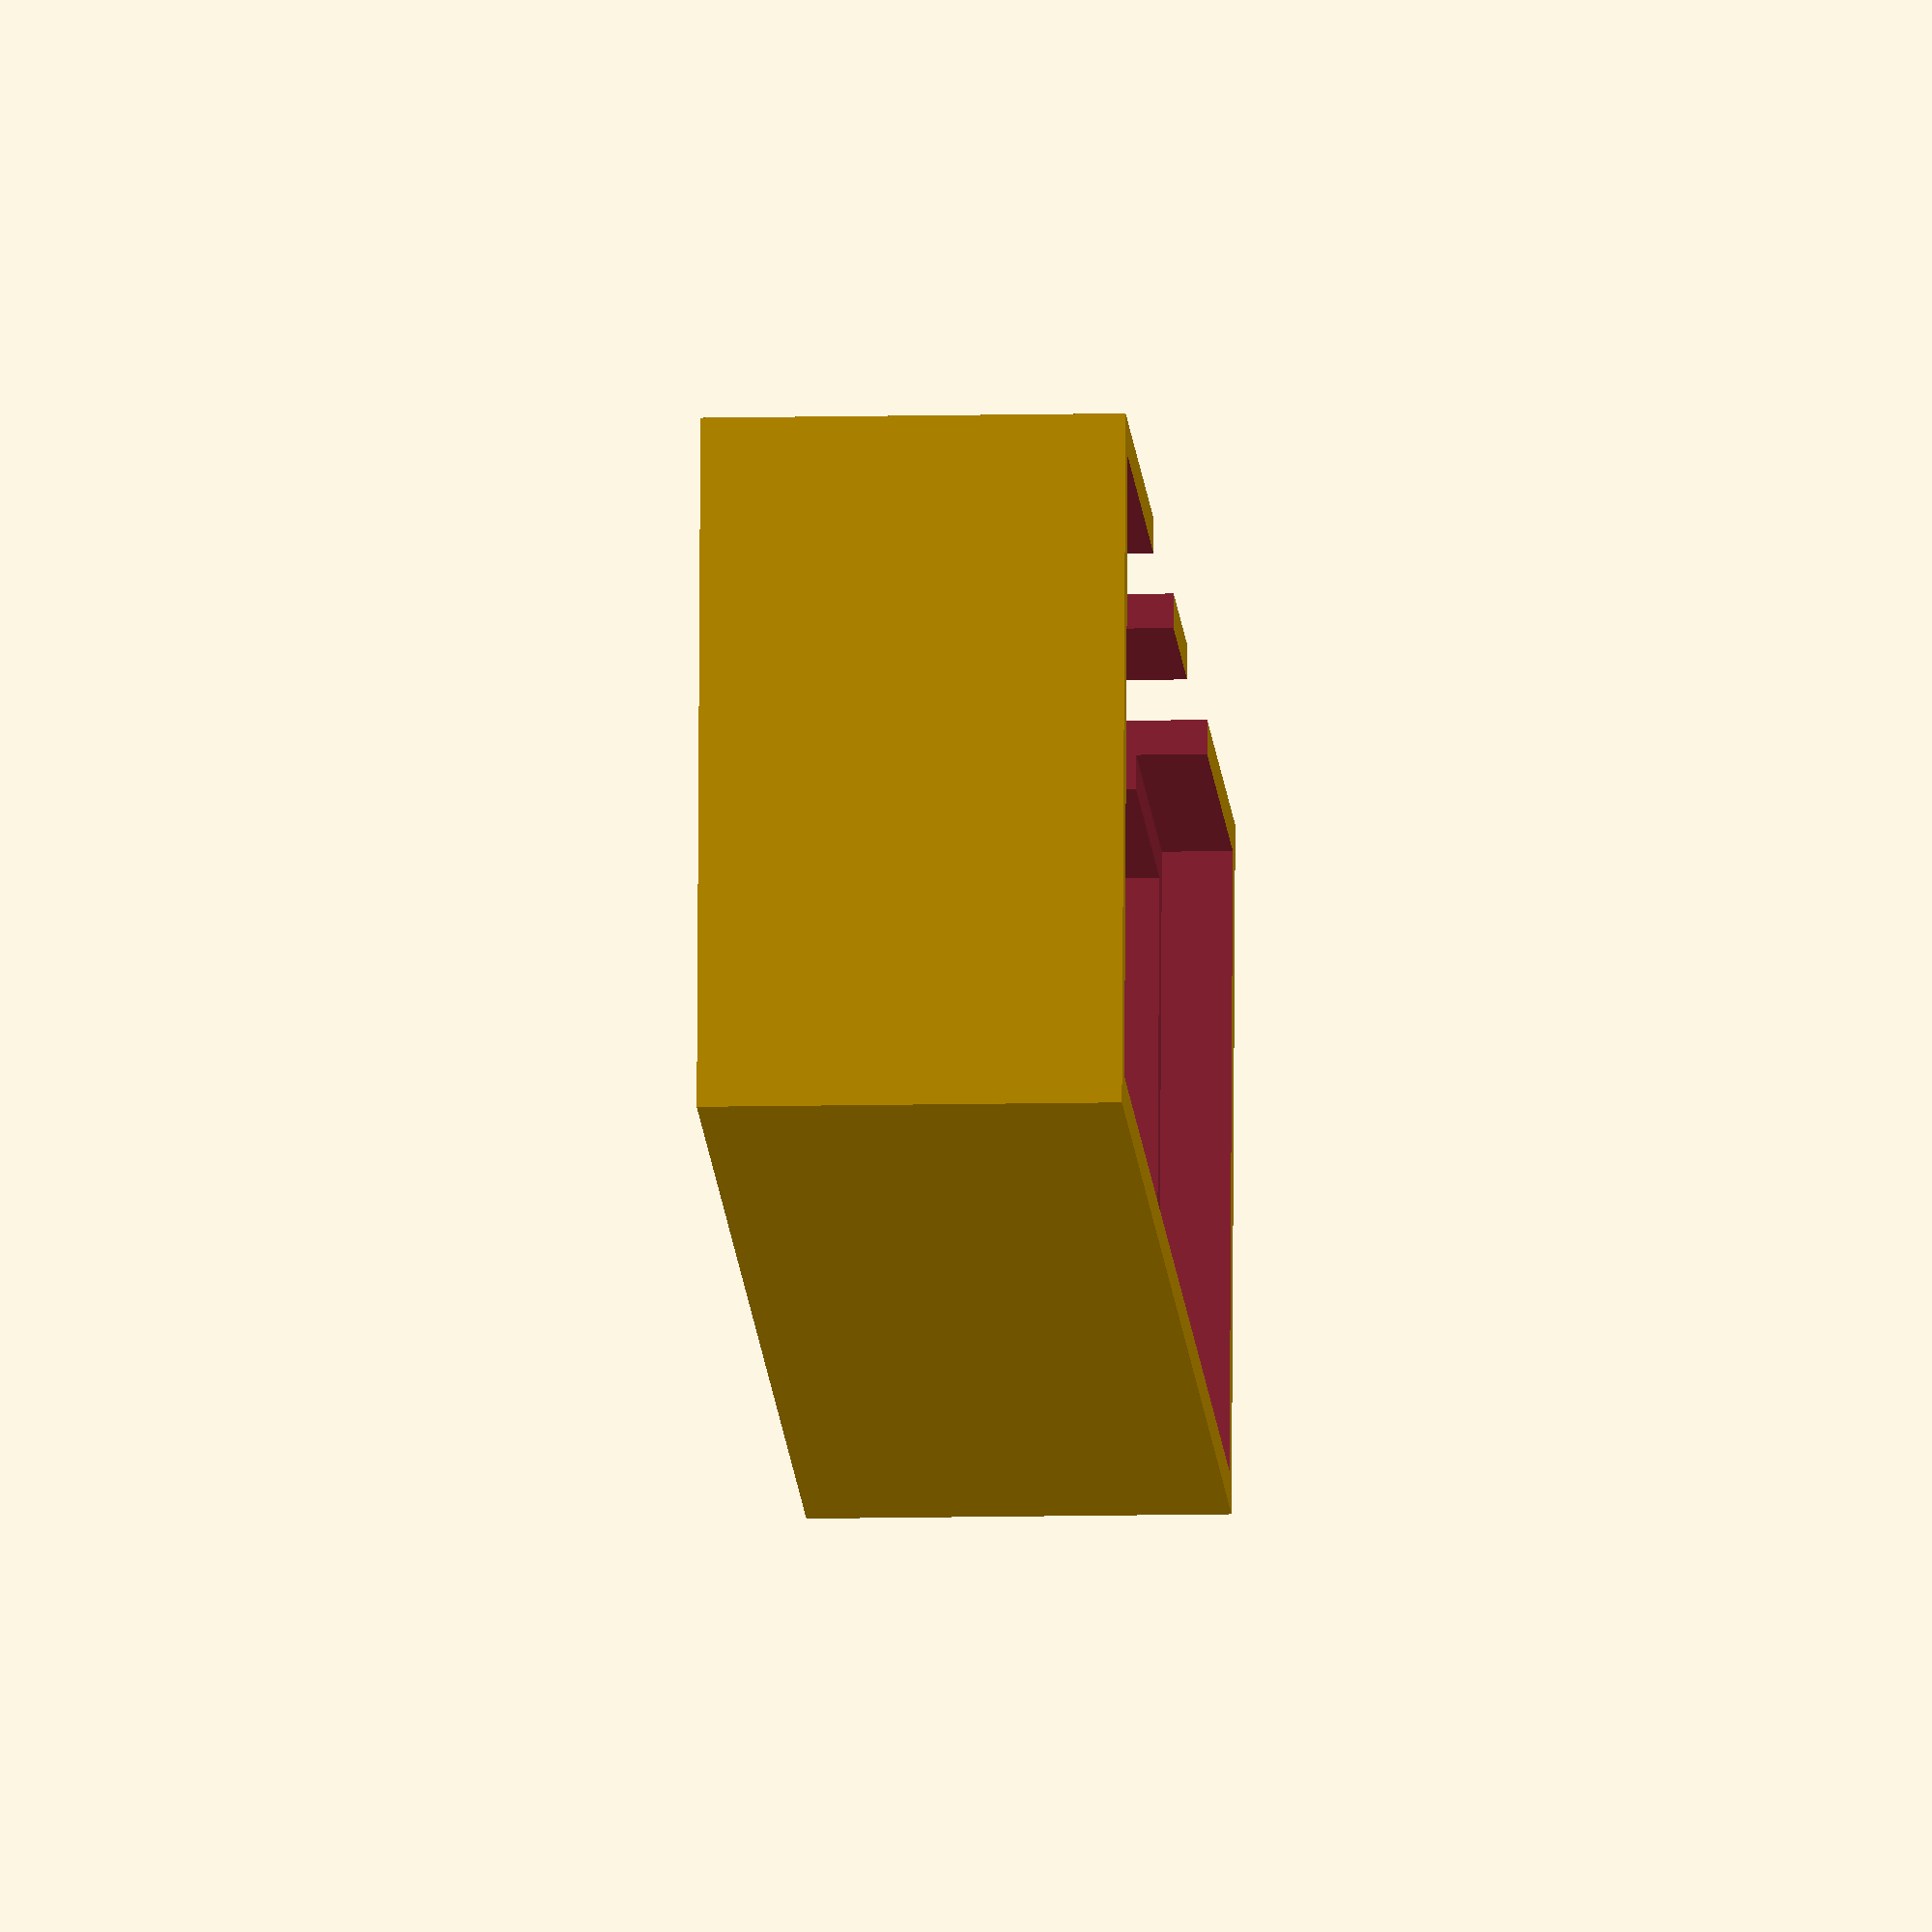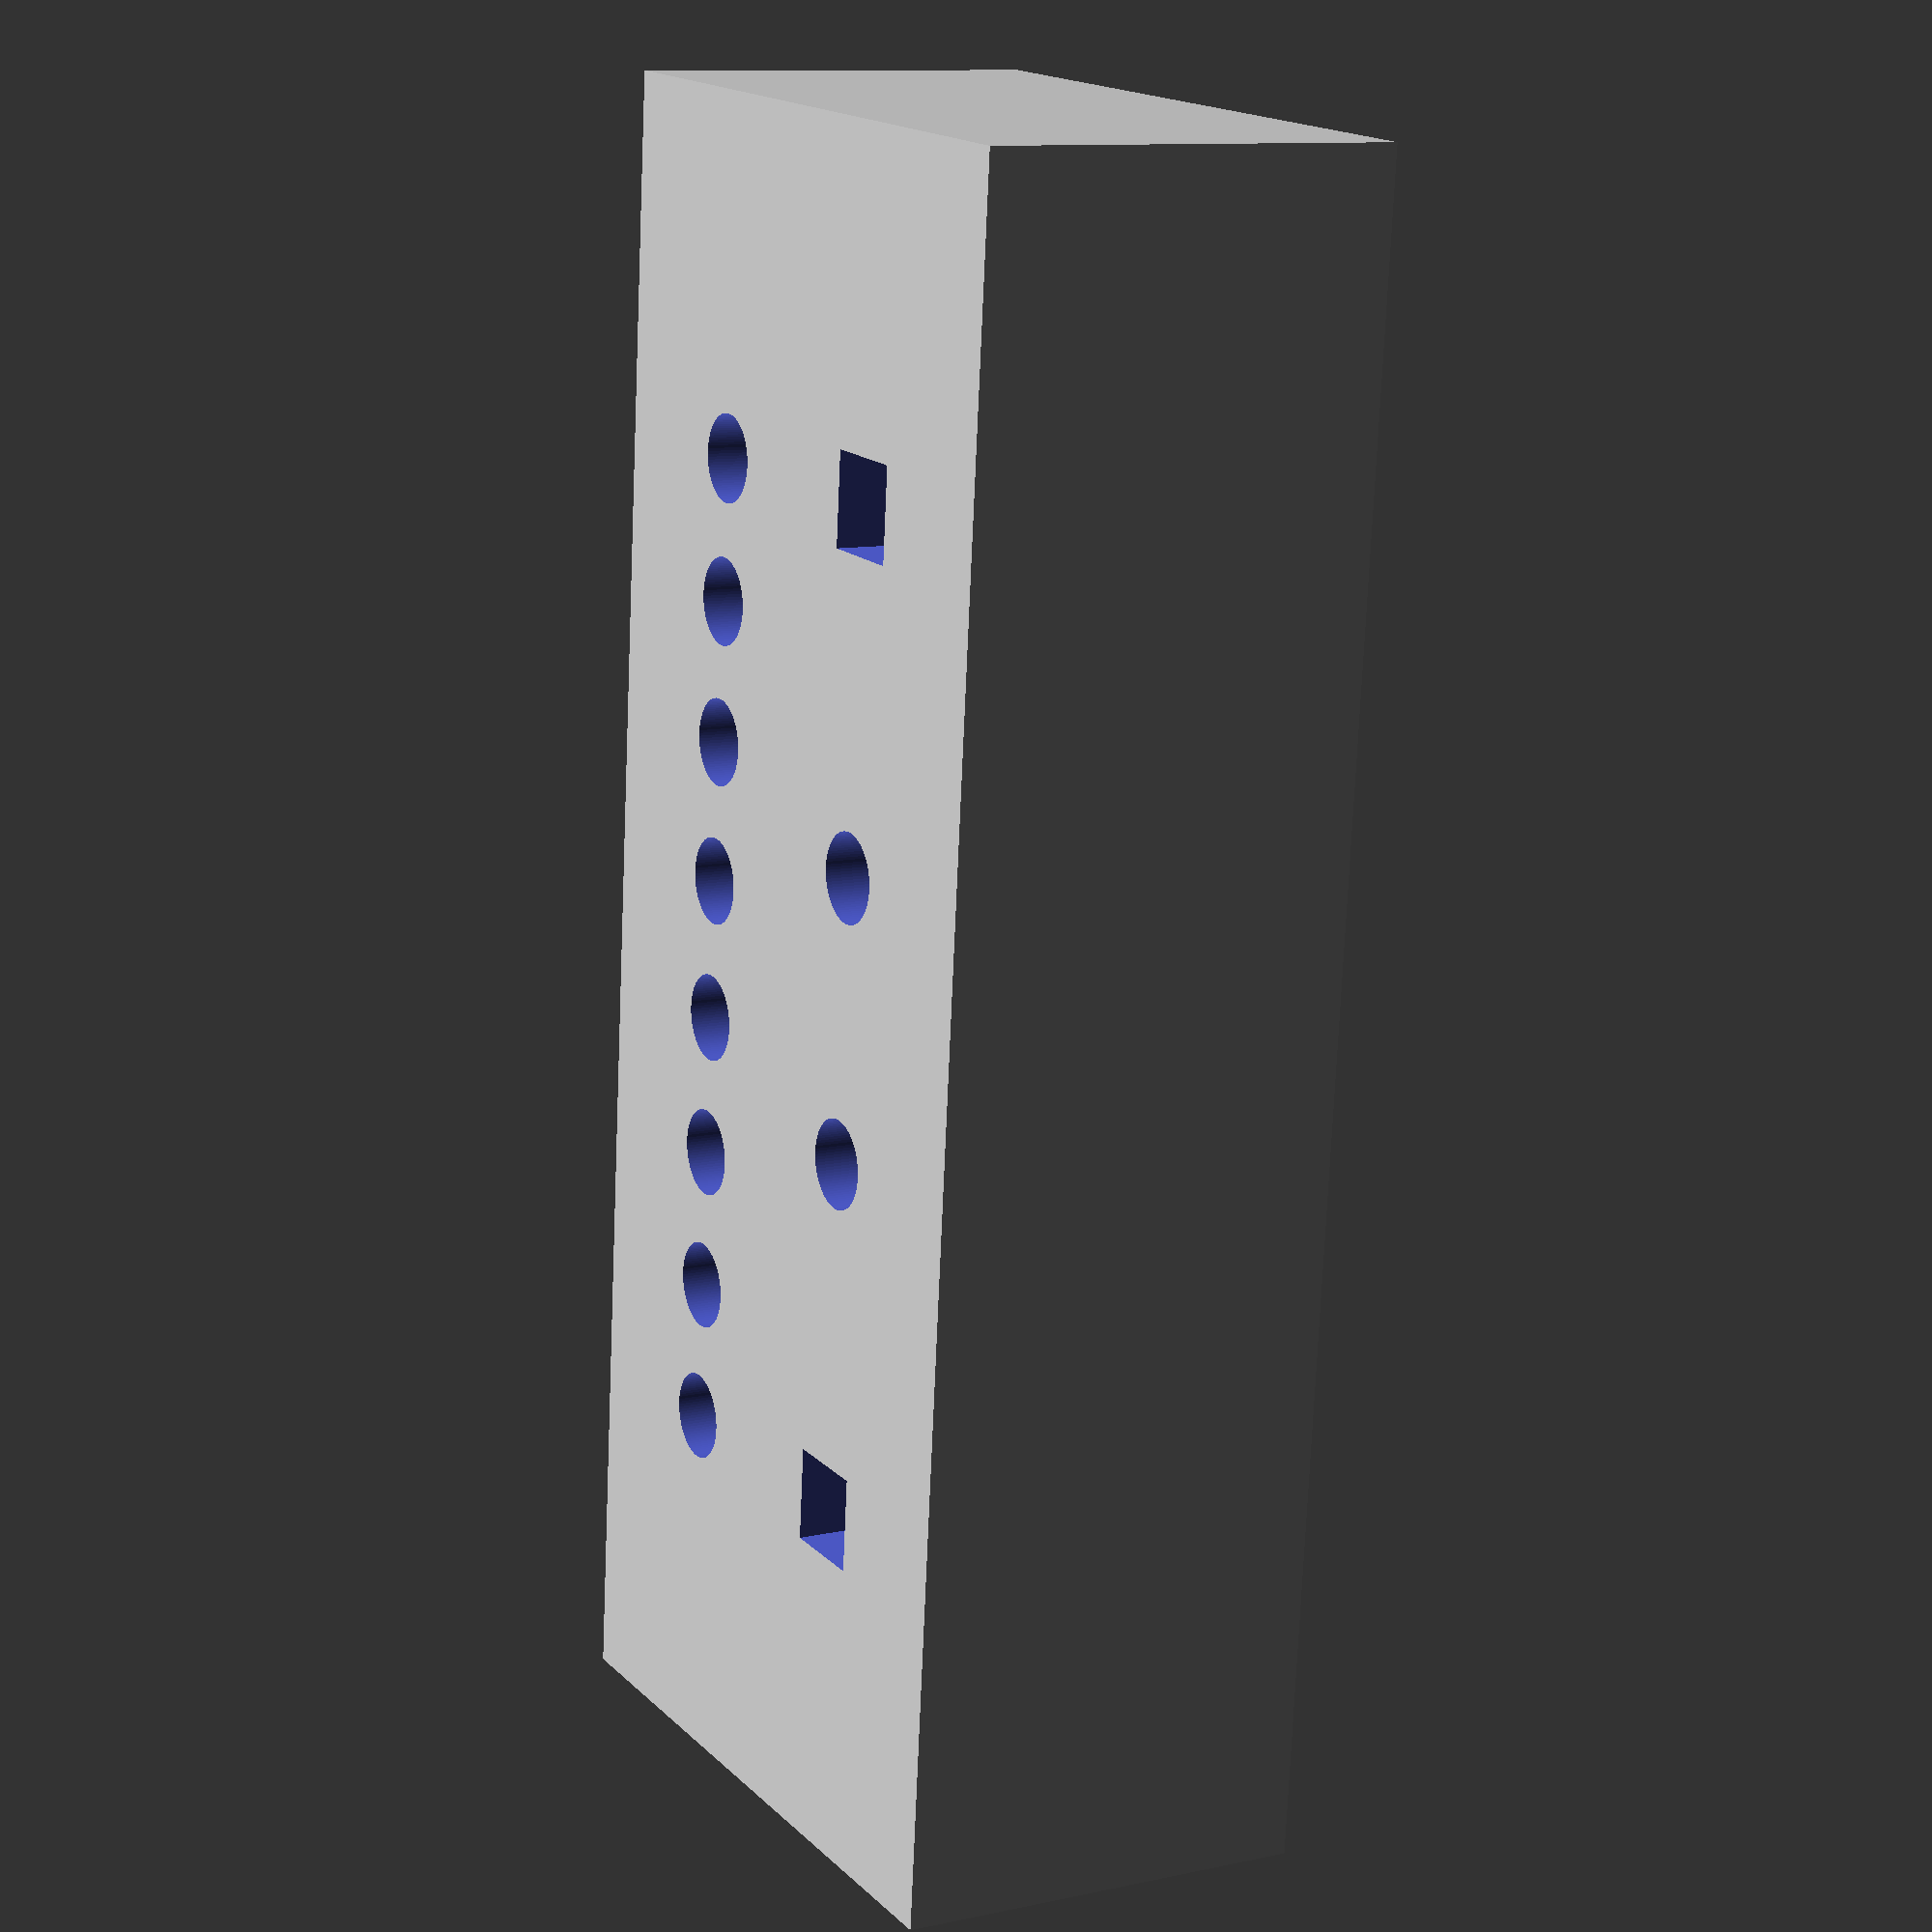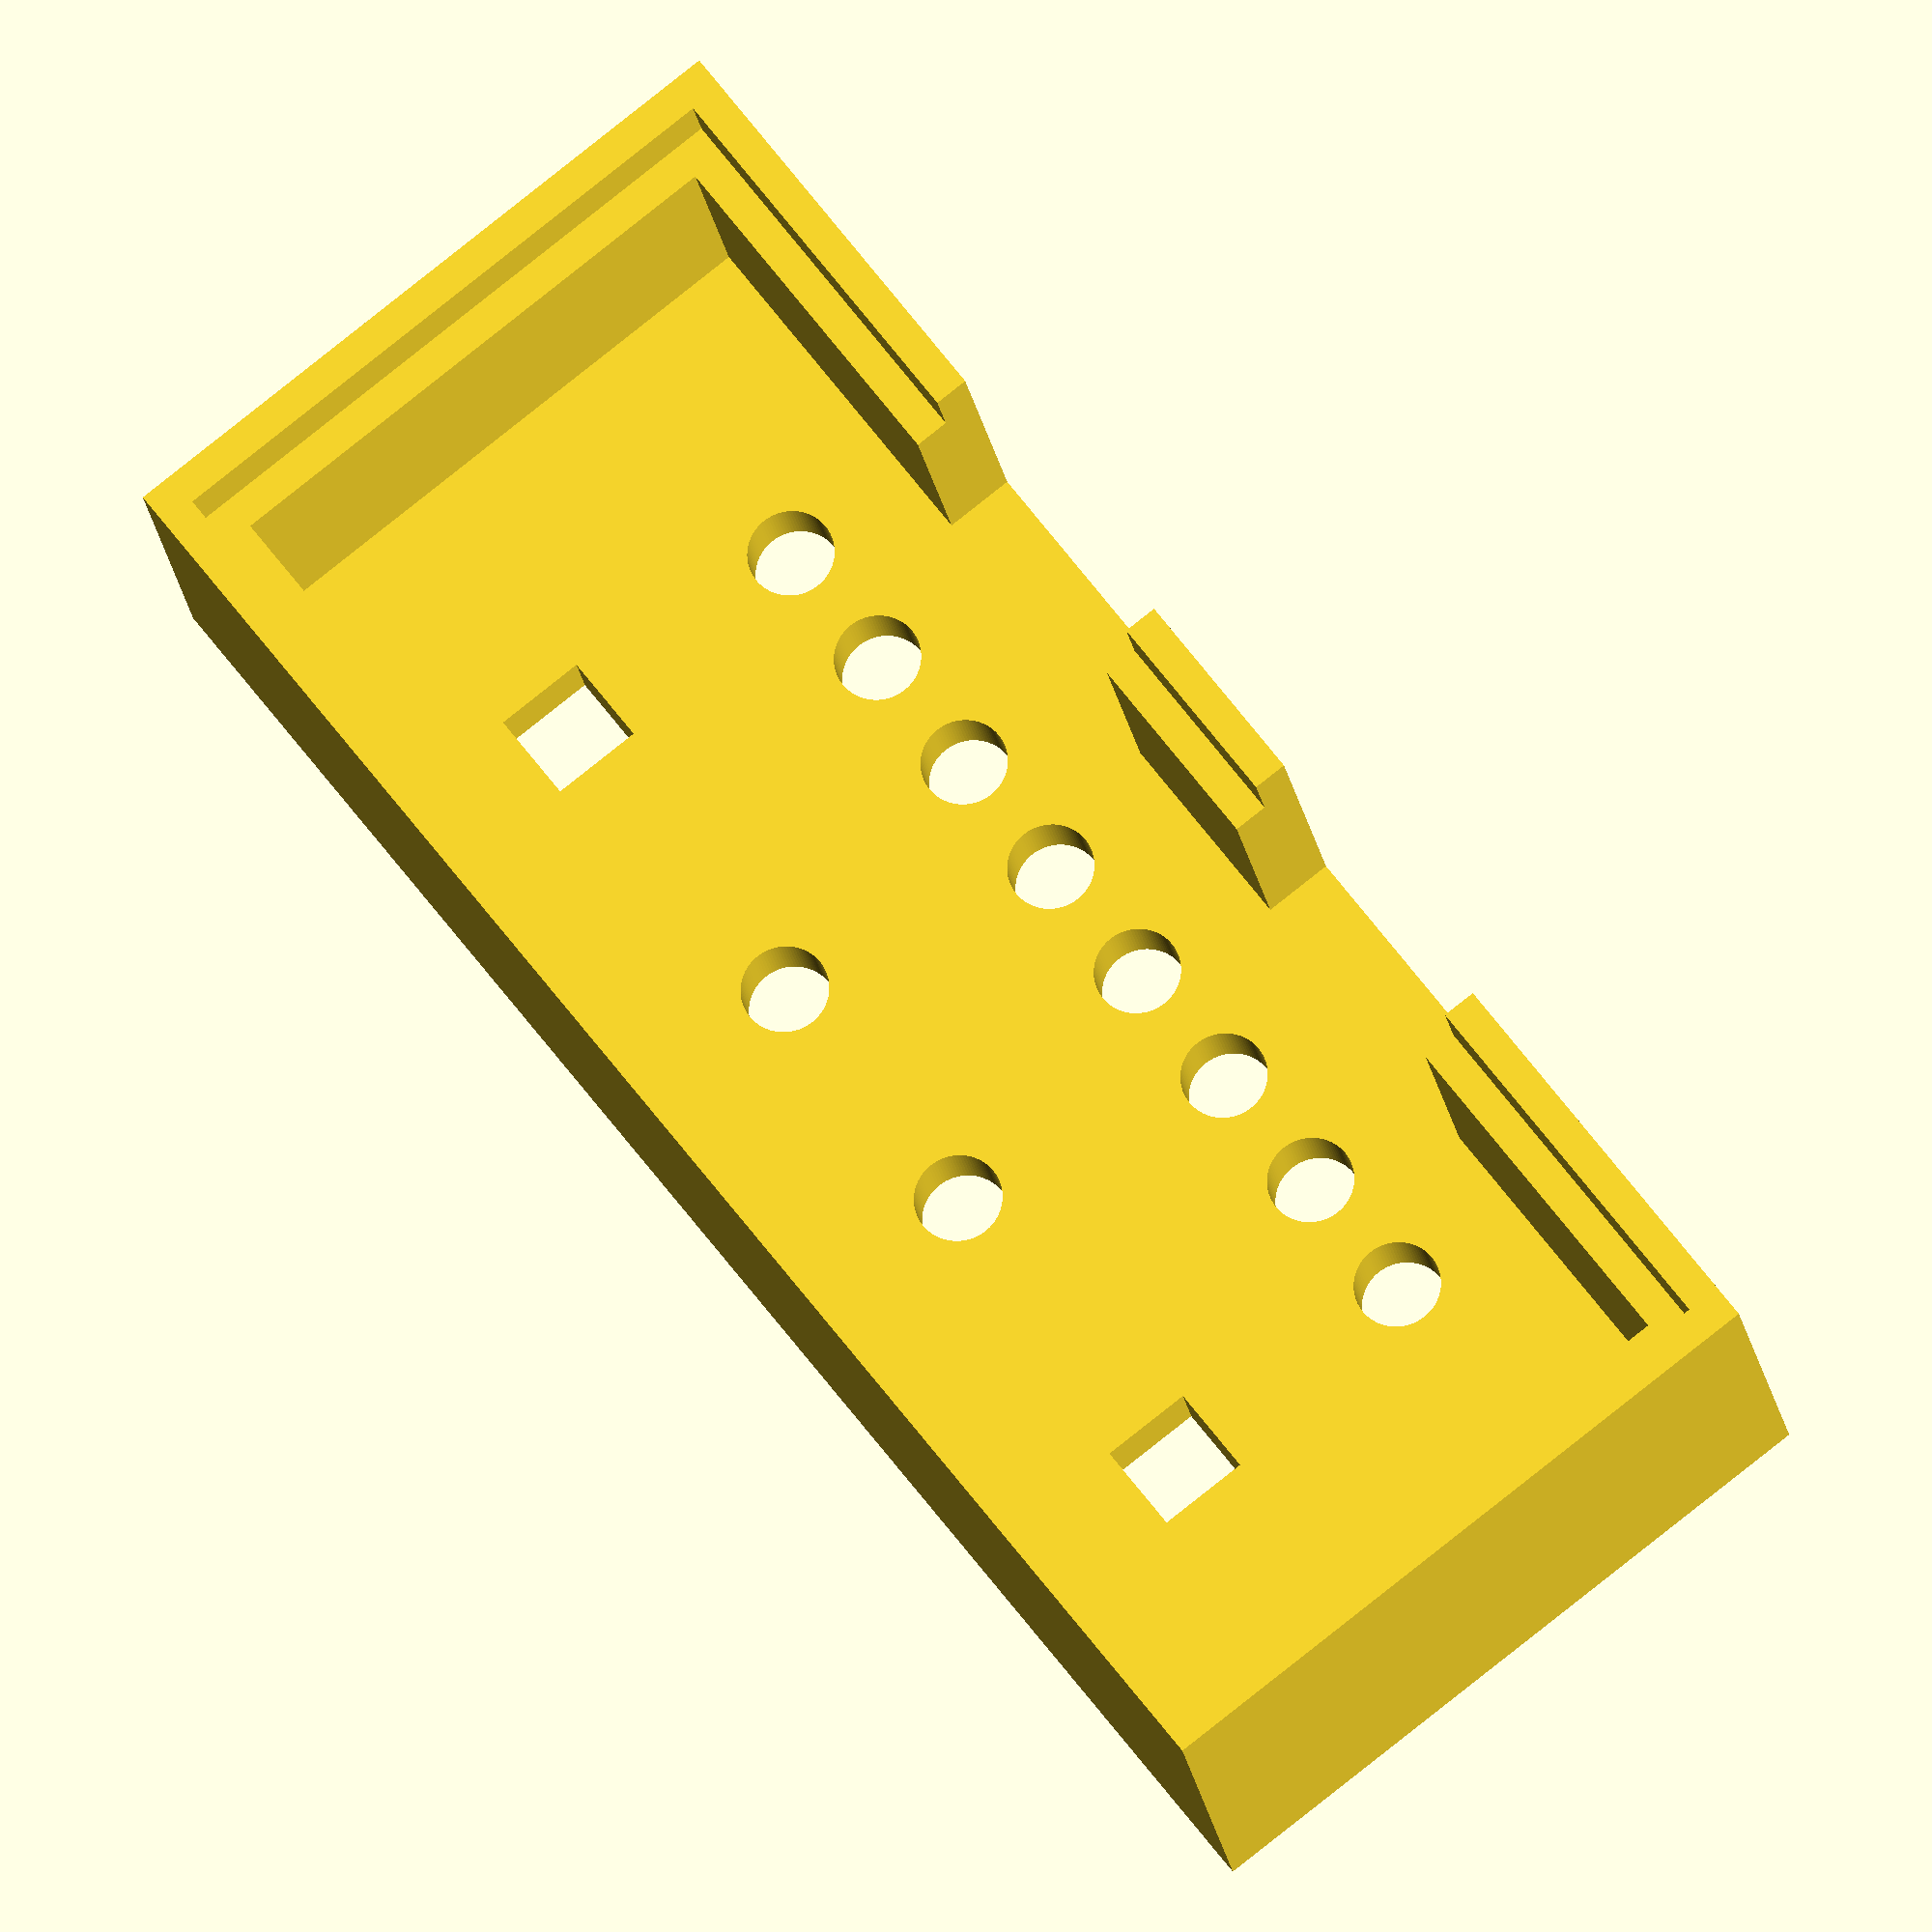
<openscad>
$fn = 100;

//Measurement is defined in millimeters

printerTolerance = 0.6;
ledRadius = 2.5;
potiRadius = 2.55;
buttonXY = 6;

caseWidth = 120;
caseDepth = 50;
caseHeight = 30;

wallThickness = 5;
inlayThickness = 2.5;
inlayHighness = 5;

midiX = 21.2;
midiZ = 19.5; //y in Draufsicht
midiDistance = 15;

complete();


module complete() {
	

	difference() {
		case();

		positionedMidiPanel();

		translate([25, 35, 20]){
			ledBoard();
		}

		translate([25, 15, 27.5]){
			button();
		}

		translate([95, 15, 27.5]){
			button();
		}

		translate([50, 15, 20]) {
			poti();
		}

		translate([70, 15, 20]) {
			poti();
		}
	}
}

module case() {
	roomX = caseWidth - (2 * wallThickness);
	roomY = caseDepth - (2 * wallThickness);
	roomZ = caseHeight;

	inlayX = caseWidth - (2 * inlayThickness);
	inlayY = caseDepth - (2 * inlayThickness);
	inlayZ = inlayHighness;

	difference() {
		cube([caseWidth, caseDepth, caseHeight]);

		translate([wallThickness, wallThickness, -wallThickness]) {
			cube([roomX, roomY, roomZ]);
		}

		translate([inlayThickness, inlayThickness, -1]) {
			cube([inlayX, inlayY, (inlayZ + 1)]);
		}
	}
}

module positionedMidiPanel() {
	midiPanelWidth = 2 * midiX + midiDistance + 2 * printerTolerance;
	xOffset = (caseWidth - midiPanelWidth) / 2;
	yOffset = caseDepth - wallThickness - 0.5;
	
	translate([xOffset, yOffset, -1]) {
		midiPanel();
	}
}

module midiPanel() {
	midi();

	distance = midiX + midiDistance + printerTolerance;

	translate([distance, 0, 0]) {
		midi();
	}
}

module midi() {
	height = caseHeight - wallThickness + 1;
	y = wallThickness + 1;
	cube( size=[(midiX + printerTolerance), y, height]);
}

module button() {
	cube( (buttonXY + printerTolerance), center=true);
}

module poti() {
	cylinder(h=15, r=(potiRadius + printerTolerance) );
}

module ledBoard() {
	for (i=[0: 10: 70]) {
		translate([i, 0, 0]) {
			led();
		}
	}
}

module led() {
	cylinder(h=15, r=(ledRadius + printerTolerance) );
}



</openscad>
<views>
elev=189.3 azim=175.3 roll=86.3 proj=o view=solid
elev=169.5 azim=95.2 roll=118.8 proj=p view=wireframe
elev=196.6 azim=127.9 roll=353.2 proj=o view=solid
</views>
